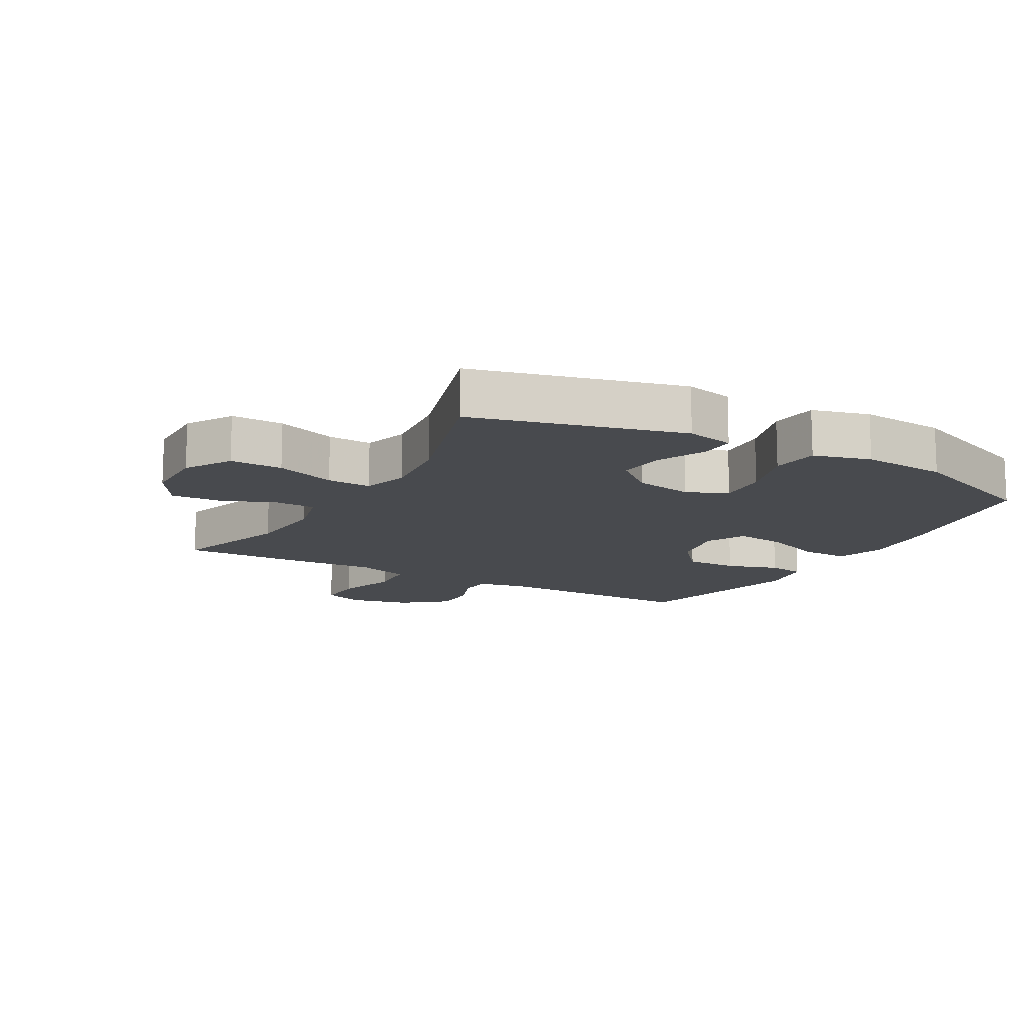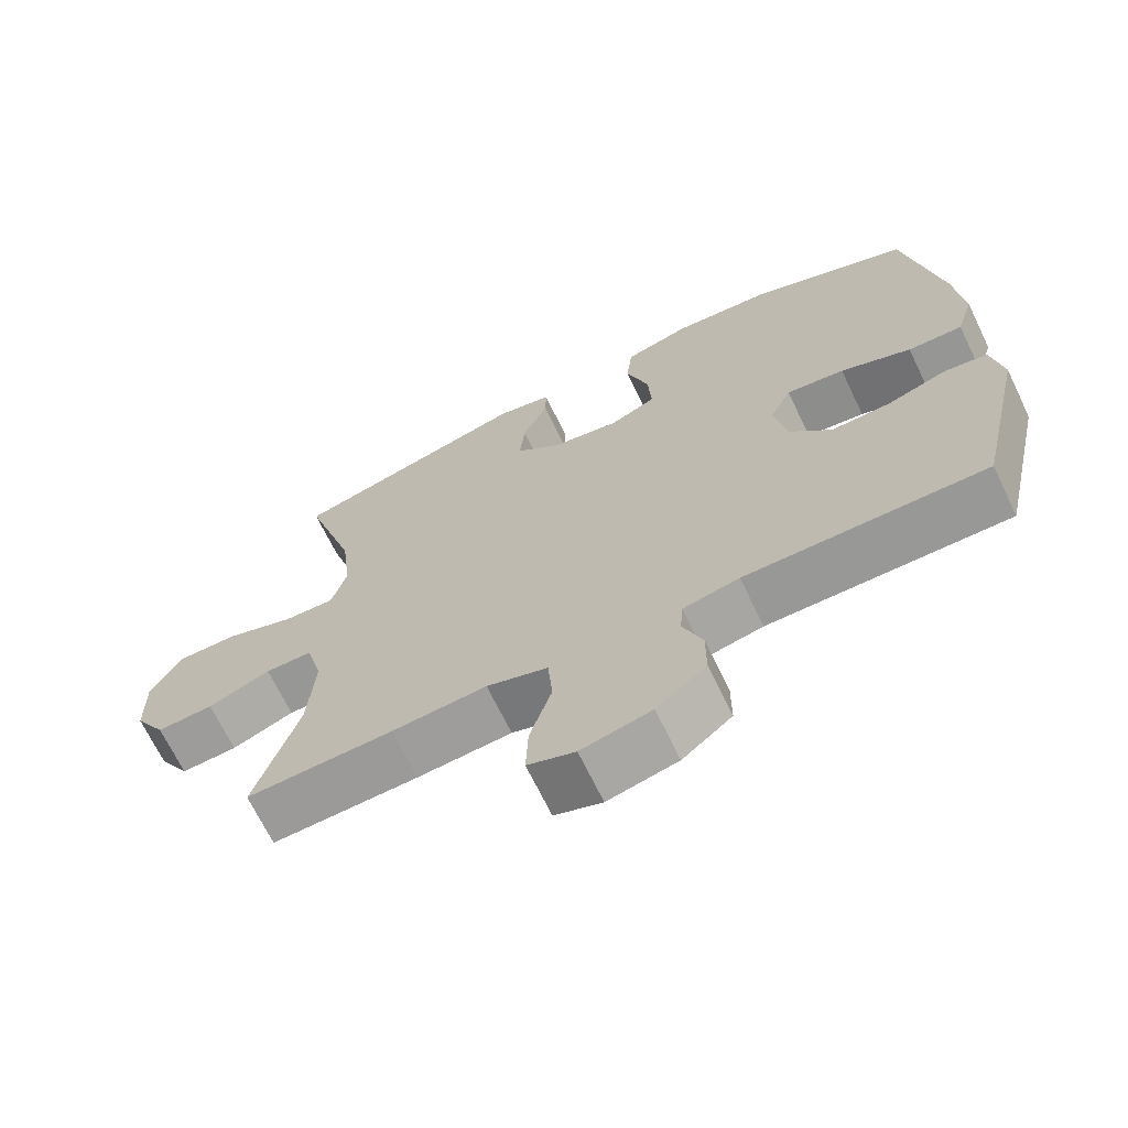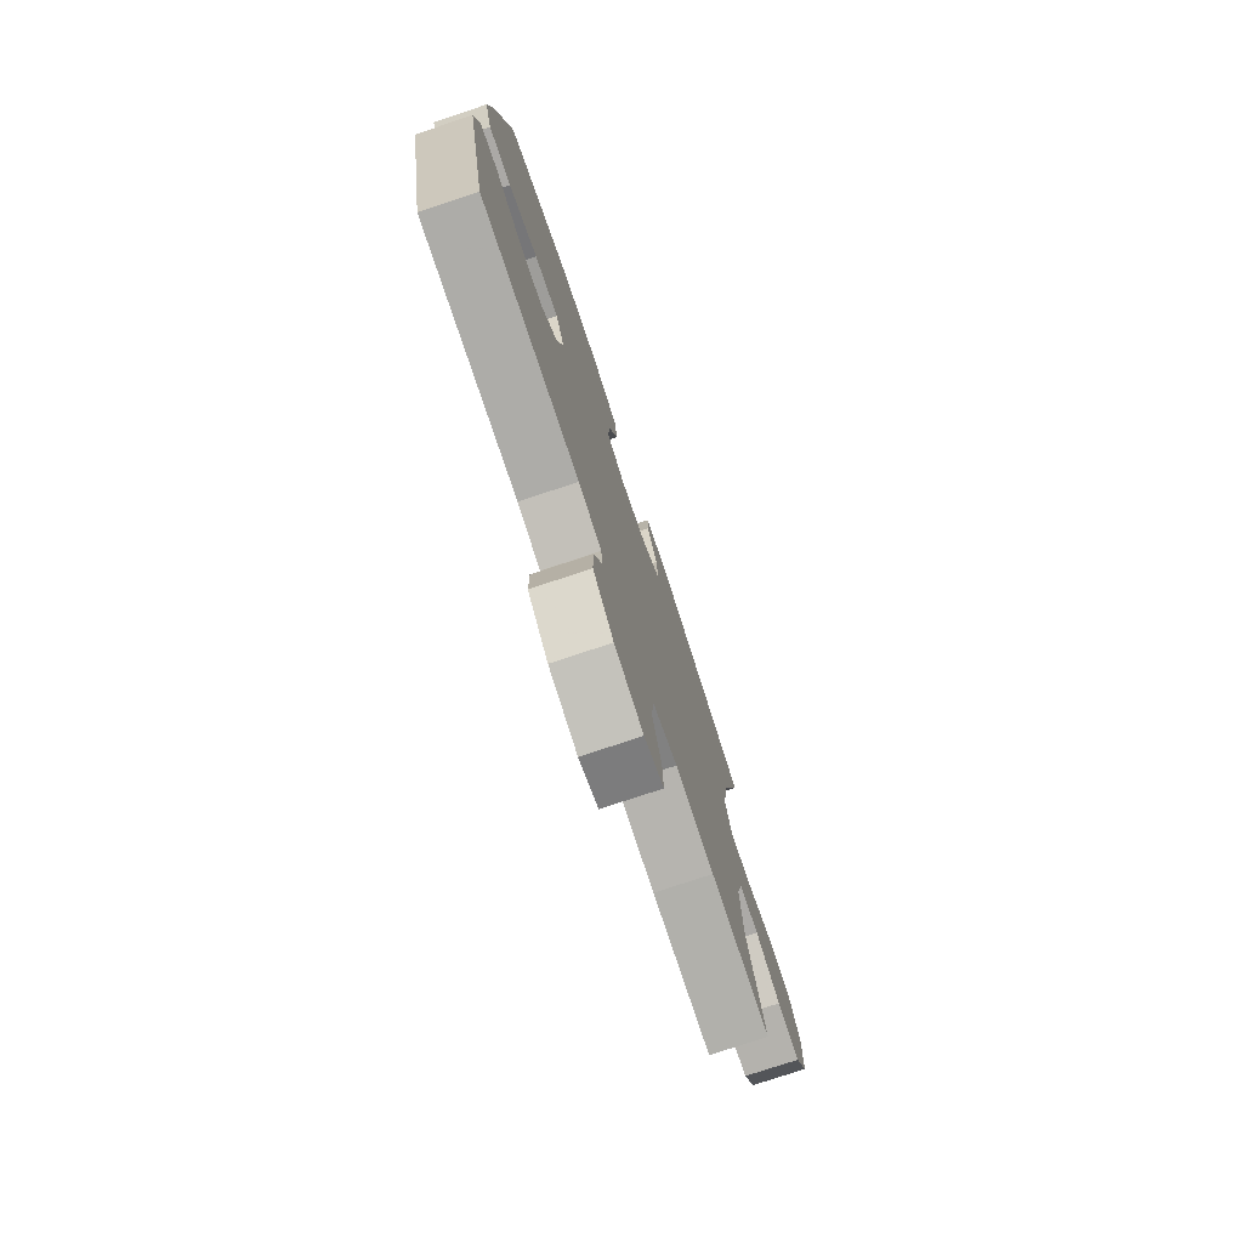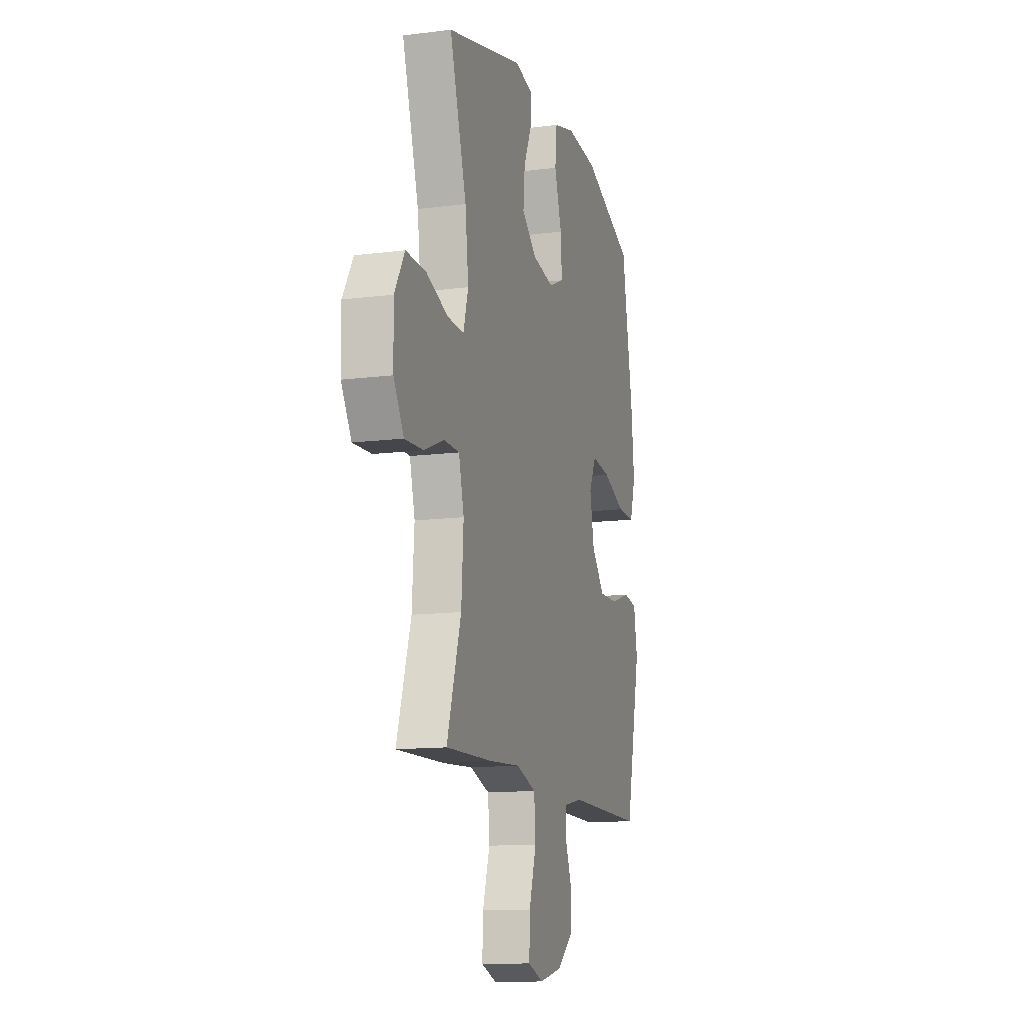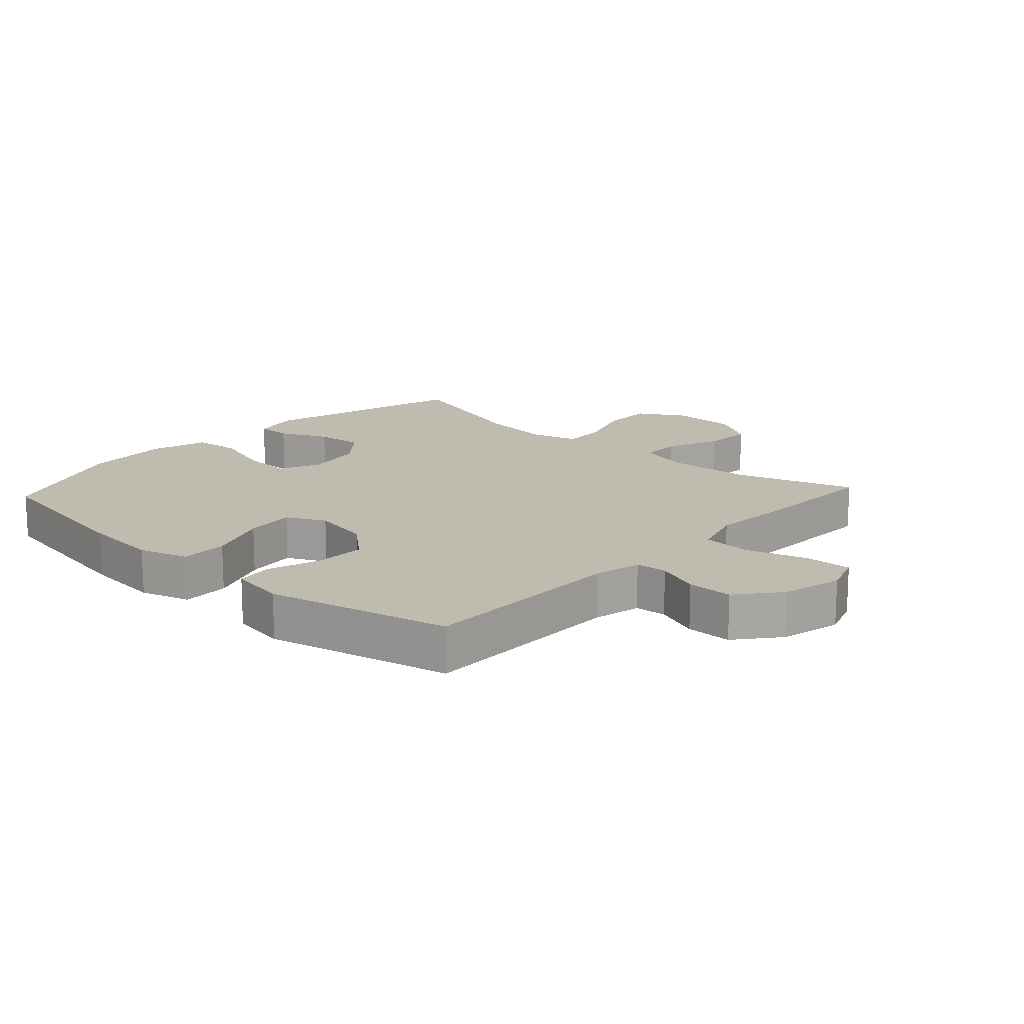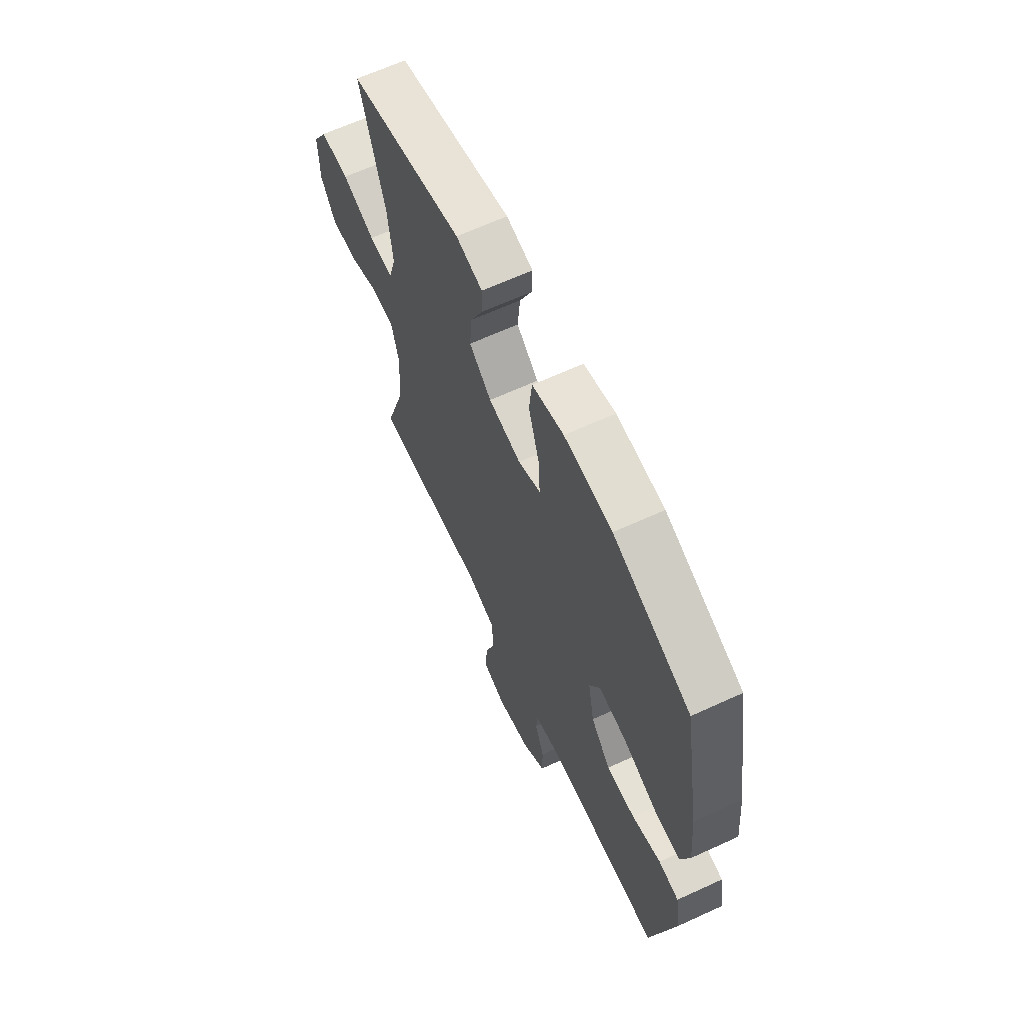
<metadata>
{"format":"obj","ext":"obj","renderer":"f3d","projection":"perspective","resolution":1024,"background":"white","views":[{"elev":-13.3,"azim":-29.6,"up":"+Y"},{"elev":-68.6,"azim":25.8,"up":"+Z"},{"elev":-76.9,"azim":108.4,"up":"+Z"},{"elev":-12.9,"azim":-73.6,"up":"+Z"},{"elev":16.0,"azim":132.6,"up":"+Y"},{"elev":65.1,"azim":65.2,"up":"+Z"}]}
</metadata>
<code>
v 0.5 0.07 0.5
v 0.548 0.07 0.228
v 0.56 0.07 0.105
v 0.536 0.07 0.027
v 0.461 0.07 0.029
v 0.364 0.07 0.067
v 0.284 0.07 0.077
v 0.254 0.07 0.015
v 0.272 0.07 -0.078
v 0.328 0.07 -0.143
v 0.41 0.07 -0.141
v 0.493 0.07 -0.114
v 0.551 0.07 -0.123
v 0.566 0.07 -0.211
v 0.5 0.07 -0.5
v 0.171 0.07 -0.498
v 0.094 0.07 -0.514
v 0.09 0.07 -0.564
v 0.117 0.07 -0.634
v 0.117 0.07 -0.706
v 0.049 0.07 -0.761
v -0.047 0.07 -0.783
v -0.112 0.07 -0.76
v -0.109 0.07 -0.684
v -0.079 0.07 -0.589
v -0.085 0.07 -0.512
v -0.169 0.07 -0.485
v -0.299 0.07 -0.494
v -0.5 0.07 -0.5
v -0.44 0.07 -0.311
v -0.431 0.07 -0.179
v -0.453 0.07 -0.094
v -0.518 0.07 -0.093
v -0.604 0.07 -0.128
v -0.682 0.07 -0.132
v -0.725 0.07 -0.061
v -0.727 0.07 0.044
v -0.684 0.07 0.117
v -0.601 0.07 0.116
v -0.506 0.07 0.082
v -0.436 0.07 0.079
v -0.415 0.07 0.152
v -0.429 0.07 0.269
v -0.5 0.07 0.5
v -0.171 0.07 0.586
v -0.095 0.07 0.569
v -0.096 0.07 0.514
v -0.131 0.07 0.437
v -0.138 0.07 0.361
v -0.075 0.07 0.308
v 0.018 0.07 0.291
v 0.082 0.07 0.32
v 0.077 0.07 0.4
v 0.046 0.07 0.497
v 0.054 0.07 0.573
v 0.144 0.07 0.598
v 0.28 0.07 0.587
v 0.5 0 0.5
v 0.548 0 0.228
v 0.56 0 0.105
v 0.536 0 0.027
v 0.461 0 0.029
v 0.364 0 0.067
v 0.284 0 0.077
v 0.254 0 0.015
v 0.272 0 -0.078
v 0.328 0 -0.143
v 0.41 0 -0.141
v 0.493 0 -0.114
v 0.551 0 -0.123
v 0.566 0 -0.211
v 0.5 0 -0.5
v 0.171 0 -0.498
v 0.094 0 -0.514
v 0.09 0 -0.564
v 0.117 0 -0.634
v 0.117 0 -0.706
v 0.049 0 -0.761
v -0.047 0 -0.783
v -0.112 0 -0.76
v -0.109 0 -0.684
v -0.079 0 -0.589
v -0.085 0 -0.512
v -0.169 0 -0.485
v -0.299 0 -0.494
v -0.5 0 -0.5
v -0.44 0 -0.311
v -0.431 0 -0.179
v -0.453 0 -0.094
v -0.518 0 -0.093
v -0.604 0 -0.128
v -0.682 0 -0.132
v -0.725 0 -0.061
v -0.727 0 0.044
v -0.684 0 0.117
v -0.601 0 0.116
v -0.506 0 0.082
v -0.436 0 0.079
v -0.415 0 0.152
v -0.429 0 0.269
v -0.5 0 0.5
v -0.171 0 0.586
v -0.095 0 0.569
v -0.096 0 0.514
v -0.131 0 0.437
v -0.138 0 0.361
v -0.075 0 0.308
v 0.018 0 0.291
v 0.082 0 0.32
v 0.077 0 0.4
v 0.046 0 0.497
v 0.054 0 0.573
v 0.144 0 0.598
v 0.28 0 0.587
f 53 54 55 56
f 52 53 56 57
f 45 46 47 48
f 43 44 45 48
f 42 43 48 49
f 41 42 49 50
f 37 38 39 40
f 37 40 41
f 36 37 41
f 33 34 35 36
f 32 33 36 41
f 31 32 41 50
f 27 28 29 30
f 26 27 30 31
f 22 23 24 25
f 22 25 26
f 21 22 26
f 18 19 20 21
f 17 18 21 26
f 16 17 26 31
f 11 12 13 14
f 10 11 14 15
f 9 10 15 16
f 3 4 5 6
f 3 6 7
f 2 3 7
f 52 57 1 2
f 51 52 2 7
f 50 51 7 8
f 16 31 50
f 8 9 16 50
f 113 112 111 110
f 114 113 110 109
f 105 104 103 102
f 105 102 101 100
f 106 105 100 99
f 107 106 99 98
f 97 96 95 94
f 98 97 94
f 98 94 93
f 93 92 91 90
f 98 93 90 89
f 107 98 89 88
f 87 86 85 84
f 88 87 84 83
f 82 81 80 79
f 83 82 79
f 83 79 78
f 78 77 76 75
f 83 78 75 74
f 88 83 74 73
f 71 70 69 68
f 72 71 68 67
f 73 72 67 66
f 63 62 61 60
f 64 63 60
f 64 60 59
f 59 58 114 109
f 64 59 109 108
f 65 64 108 107
f 107 88 73
f 107 73 66 65
f 1 58 59 2
f 2 59 60 3
f 3 60 61 4
f 4 61 62 5
f 5 62 63 6
f 6 63 64 7
f 7 64 65 8
f 8 65 66 9
f 9 66 67 10
f 10 67 68 11
f 11 68 69 12
f 12 69 70 13
f 13 70 71 14
f 14 71 72 15
f 15 72 73 16
f 16 73 74 17
f 17 74 75 18
f 18 75 76 19
f 19 76 77 20
f 20 77 78 21
f 21 78 79 22
f 22 79 80 23
f 23 80 81 24
f 24 81 82 25
f 25 82 83 26
f 26 83 84 27
f 27 84 85 28
f 28 85 86 29
f 29 86 87 30
f 30 87 88 31
f 31 88 89 32
f 32 89 90 33
f 33 90 91 34
f 34 91 92 35
f 35 92 93 36
f 36 93 94 37
f 37 94 95 38
f 38 95 96 39
f 39 96 97 40
f 40 97 98 41
f 41 98 99 42
f 42 99 100 43
f 43 100 101 44
f 44 101 102 45
f 45 102 103 46
f 46 103 104 47
f 47 104 105 48
f 48 105 106 49
f 49 106 107 50
f 50 107 108 51
f 51 108 109 52
f 52 109 110 53
f 53 110 111 54
f 54 111 112 55
f 55 112 113 56
f 56 113 114 57
f 57 114 58 1

</code>
